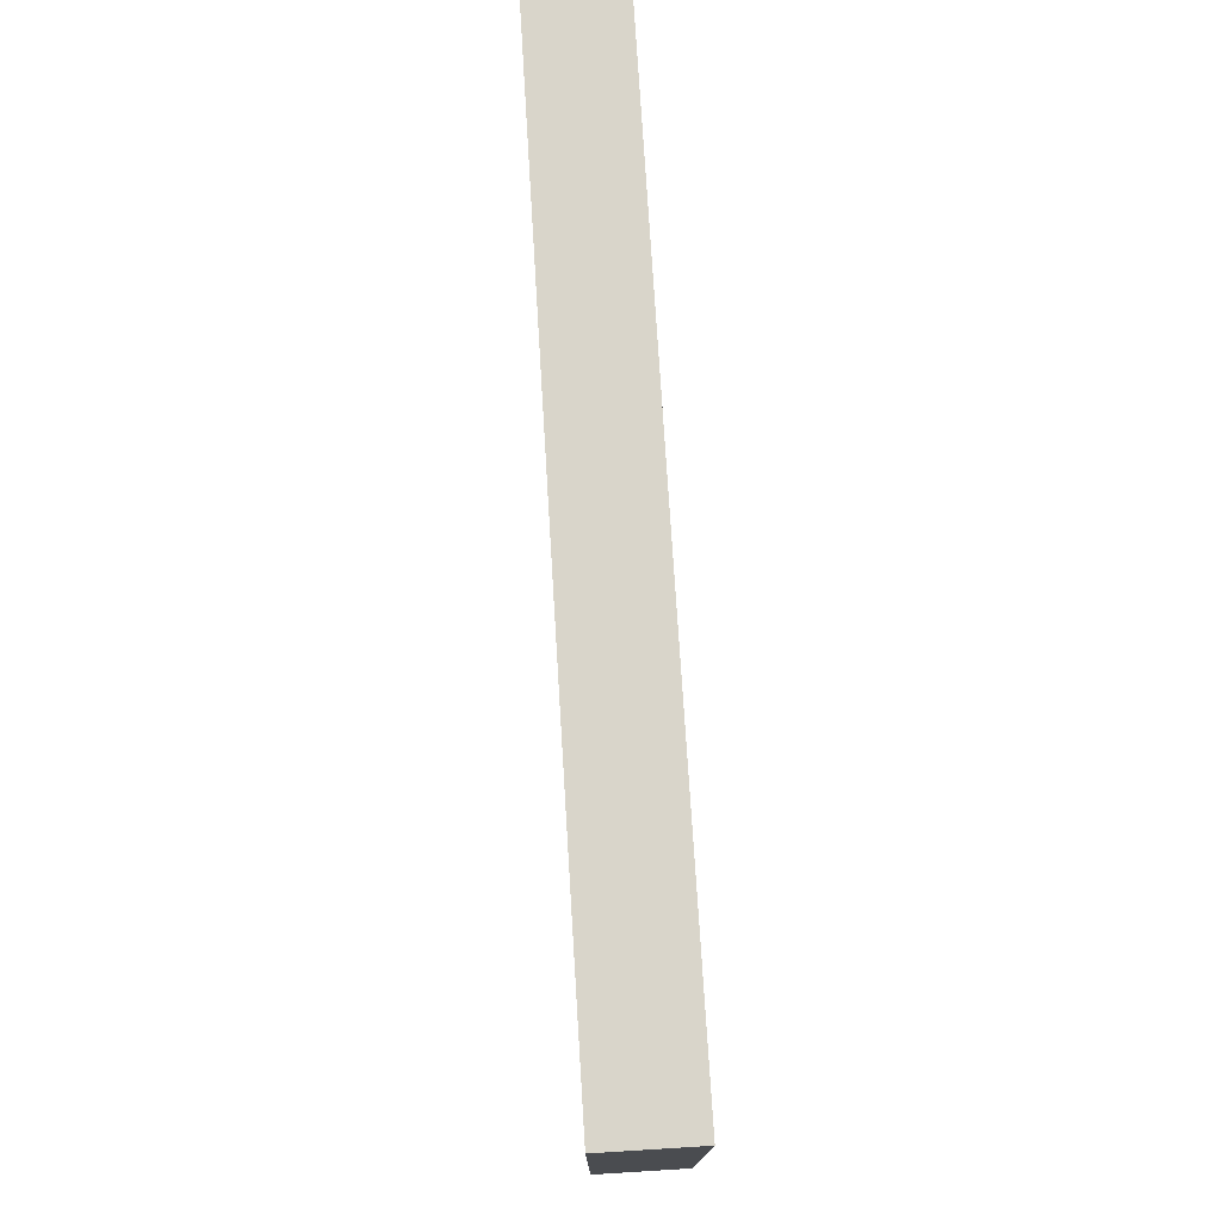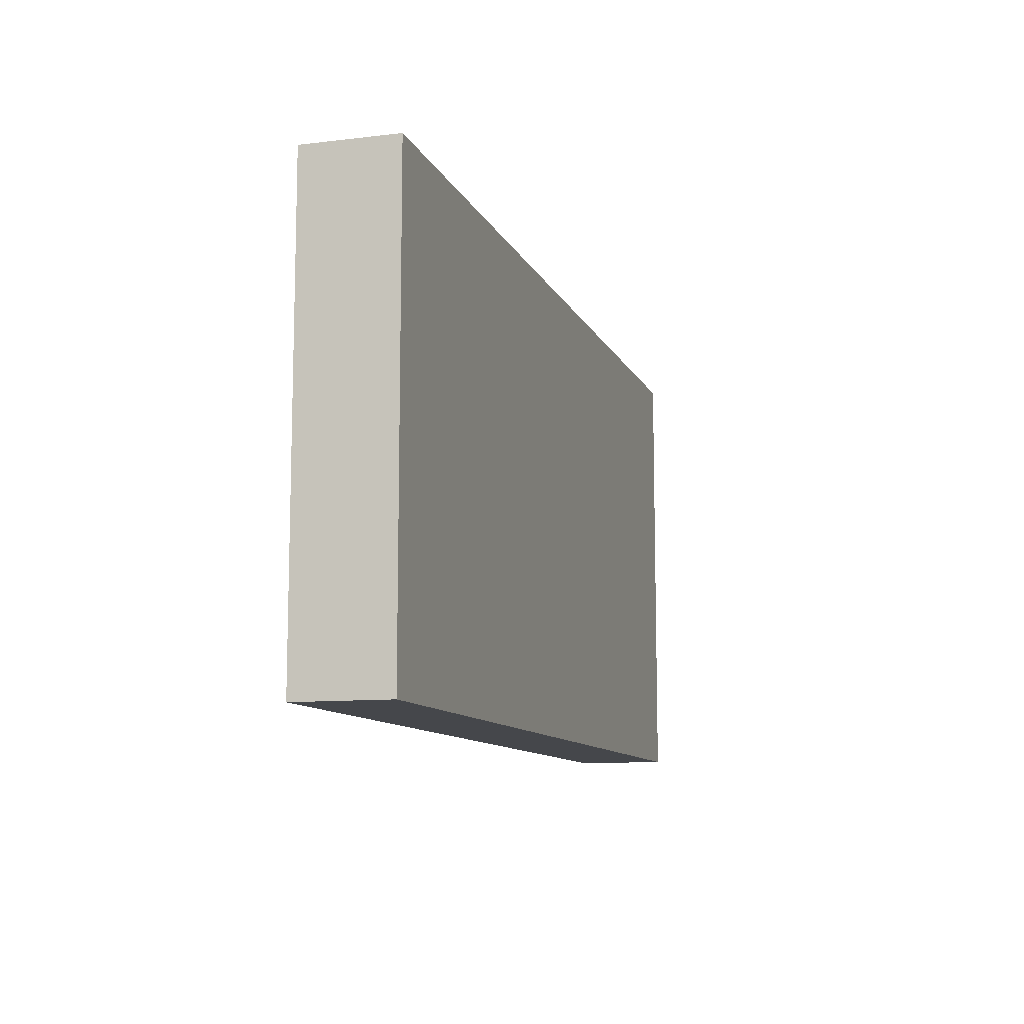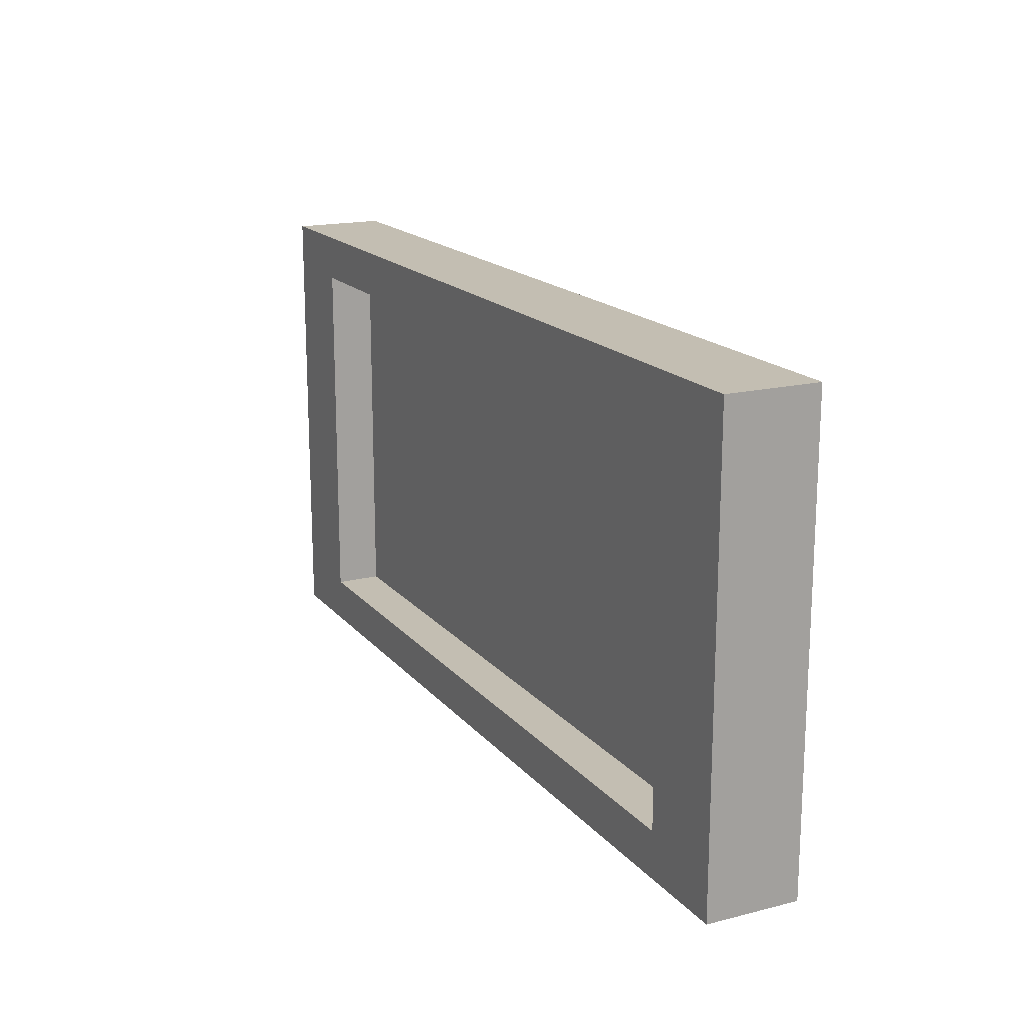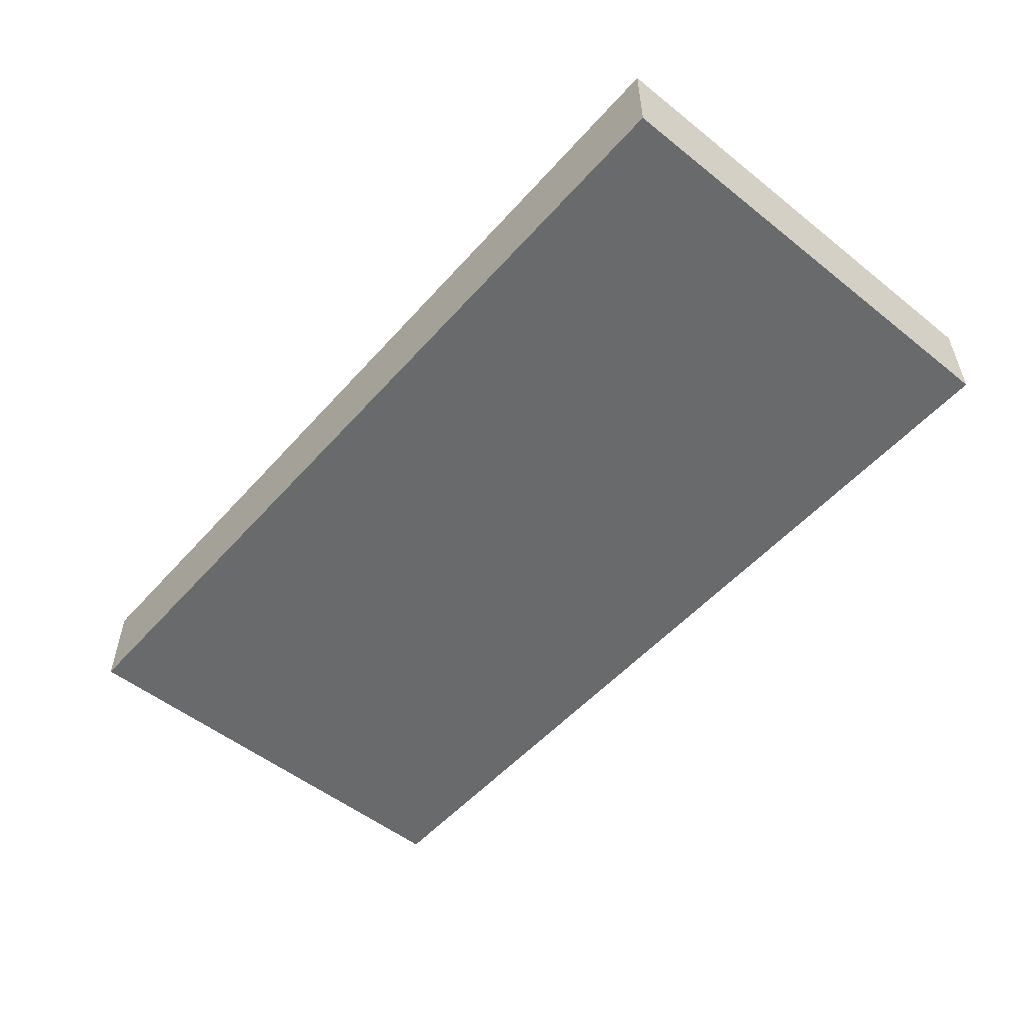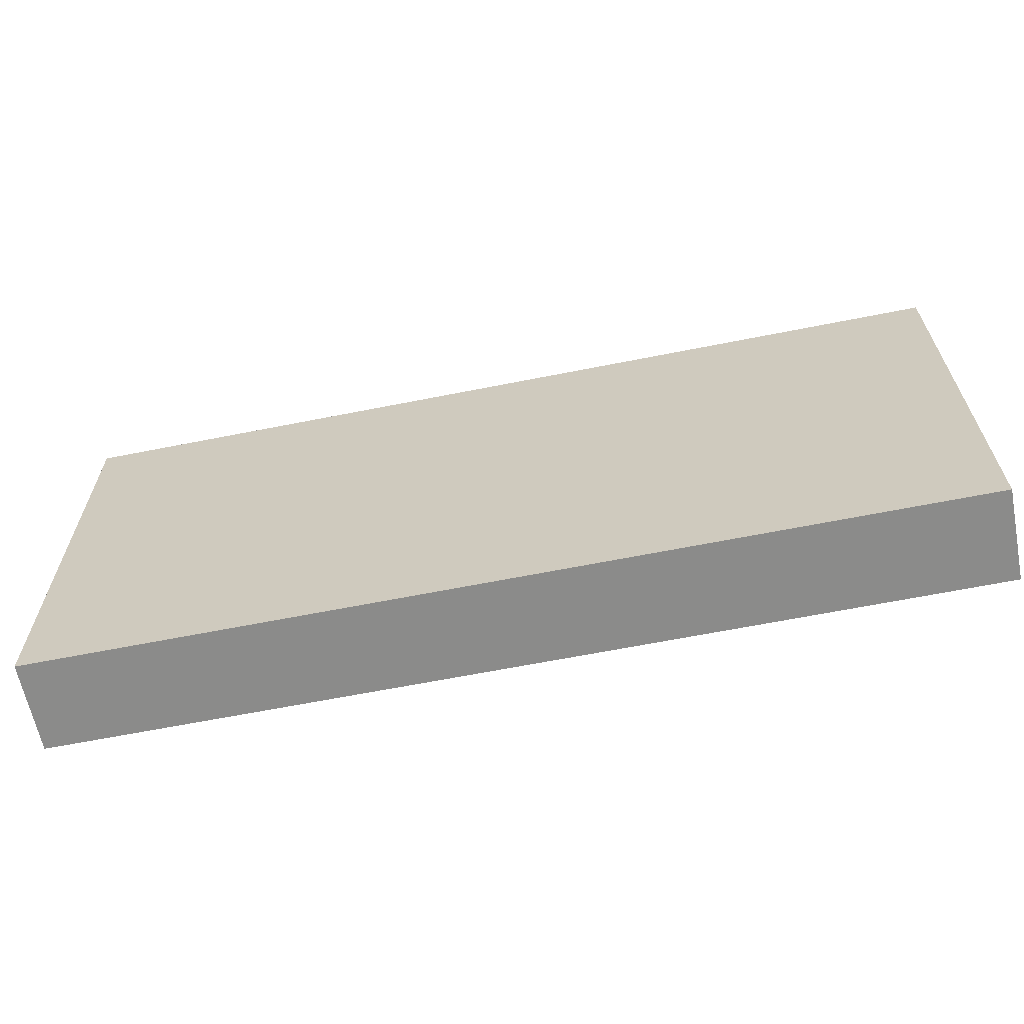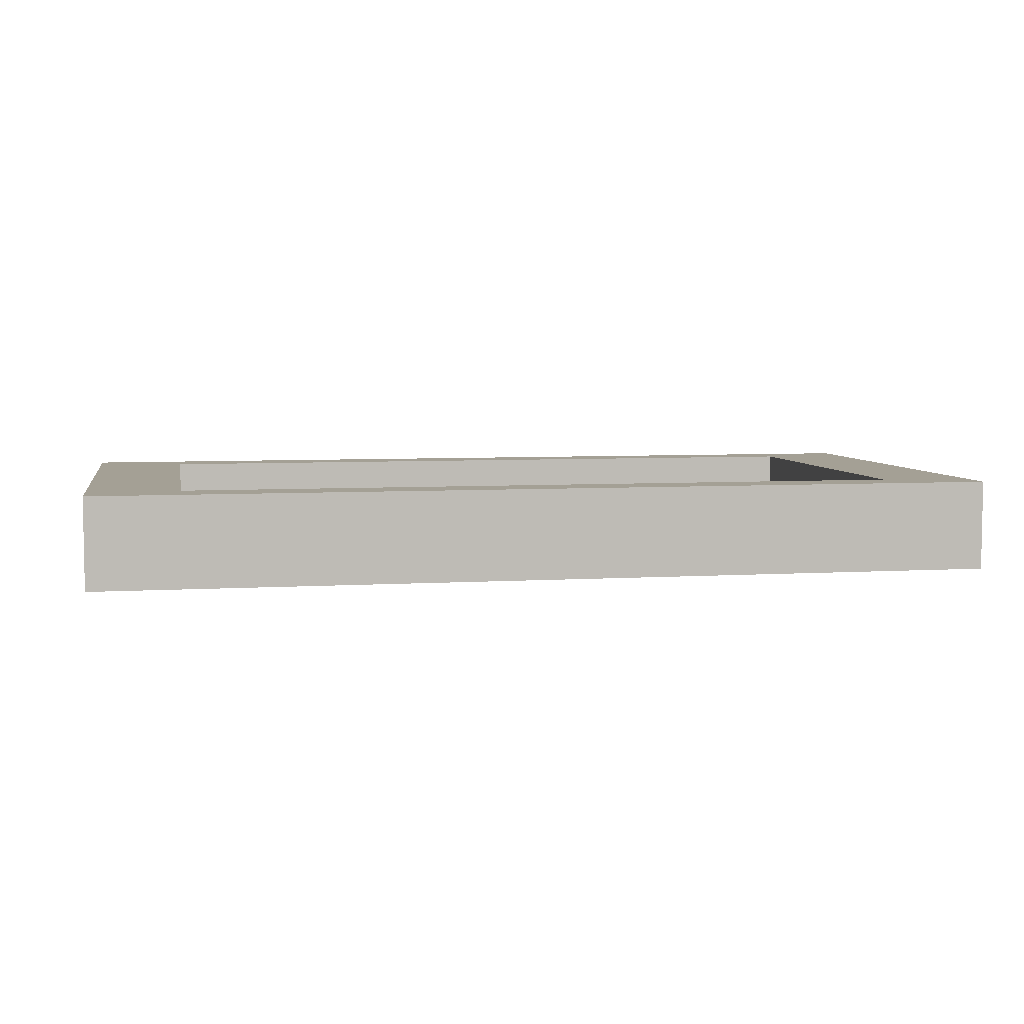
<metadata>
{"format":"obj","ext":"obj","renderer":"f3d","projection":"perspective","resolution":1024,"background":"white","views":[{"elev":74.6,"azim":-93.5,"up":"+Y"},{"elev":-10.4,"azim":106.8,"up":"+Y"},{"elev":17.3,"azim":63.5,"up":"+Y"},{"elev":-52.9,"azim":49.6,"up":"+Z"},{"elev":-63.7,"azim":-168.6,"up":"+Y"},{"elev":5.7,"azim":169.3,"up":"+Z"}]}
</metadata>
<code>
v -4 2 1
v -4 -2 1
v -4 -2 0.5
v -4 2 0.5
v -4 -2 1
v 4 -2 1
v 4 -2 0.5
v -4 -2 0.5
v 4 -2 1
v 4 2 1
v 4 2 0.5
v 4 -2 0.5
v 4 2 1
v -4 2 1
v -4 2 0.5
v 4 2 0.5
v 4 2 0.5
v -4 2 0.5
v -4 -2 0.5
v 4 -2 0.5
v 5 -2.5 0
v 5 2.5 0
v 5 2.5 1
v 5 -2.5 1
v -5 -2.5 0
v 5 -2.5 0
v 5 -2.5 1
v -5 -2.5 1
v -5 2.5 0
v -5 -2.5 0
v -5 -2.5 1
v -5 2.5 1
v 5 2.5 0
v -5 2.5 0
v -5 2.5 1
v 5 2.5 1
v -4 -2 1
v -4 2 1
v 4 2 1
v 4 -2 1
v 5 2.5 1
v -5 2.5 1
v -5 -2.5 1
v 5 -2.5 1
v -5 2.5 0
v 5 2.5 0
v 5 -2.5 0
v -5 -2.5 0
g 7bd5ab80-e384-11ea-a48e-54bf646e7e1f
f 1 2 4
f 4 2 3
g 7bd5f9a2-e384-11ea-9ff9-54bf646e7e1f
f 5 6 8
f 8 6 7
g 7bd647be-e384-11ea-ab48-54bf646e7e1f
f 9 10 12
f 12 10 11
g 7bd695d8-e384-11ea-9f28-54bf646e7e1f
f 13 14 16
f 16 14 15
g 7bd6e414-e384-11ea-a83e-54bf646e7e1f
f 17 18 20
f 20 18 19
g 7baa564c-e384-11ea-aaae-54bf646e7e1f
f 21 22 24
f 24 22 23
g 7baaa46e-e384-11ea-8b10-54bf646e7e1f
f 25 26 28
f 28 26 27
g 7baaf26c-e384-11ea-9a14-54bf646e7e1f
f 29 30 32
f 32 30 31
g 7bab40ae-e384-11ea-a5bc-54bf646e7e1f
f 33 34 36
f 36 34 35
g 7bab8ecc-e384-11ea-9e51-54bf646e7e1f
f 38 43 37
f 37 43 44
f 37 44 40
f 40 44 39
f 39 44 41
f 39 41 42
f 43 38 42
f 42 38 39
g 7bac03b8-e384-11ea-bd16-54bf646e7e1f
f 45 46 48
f 48 46 47

</code>
